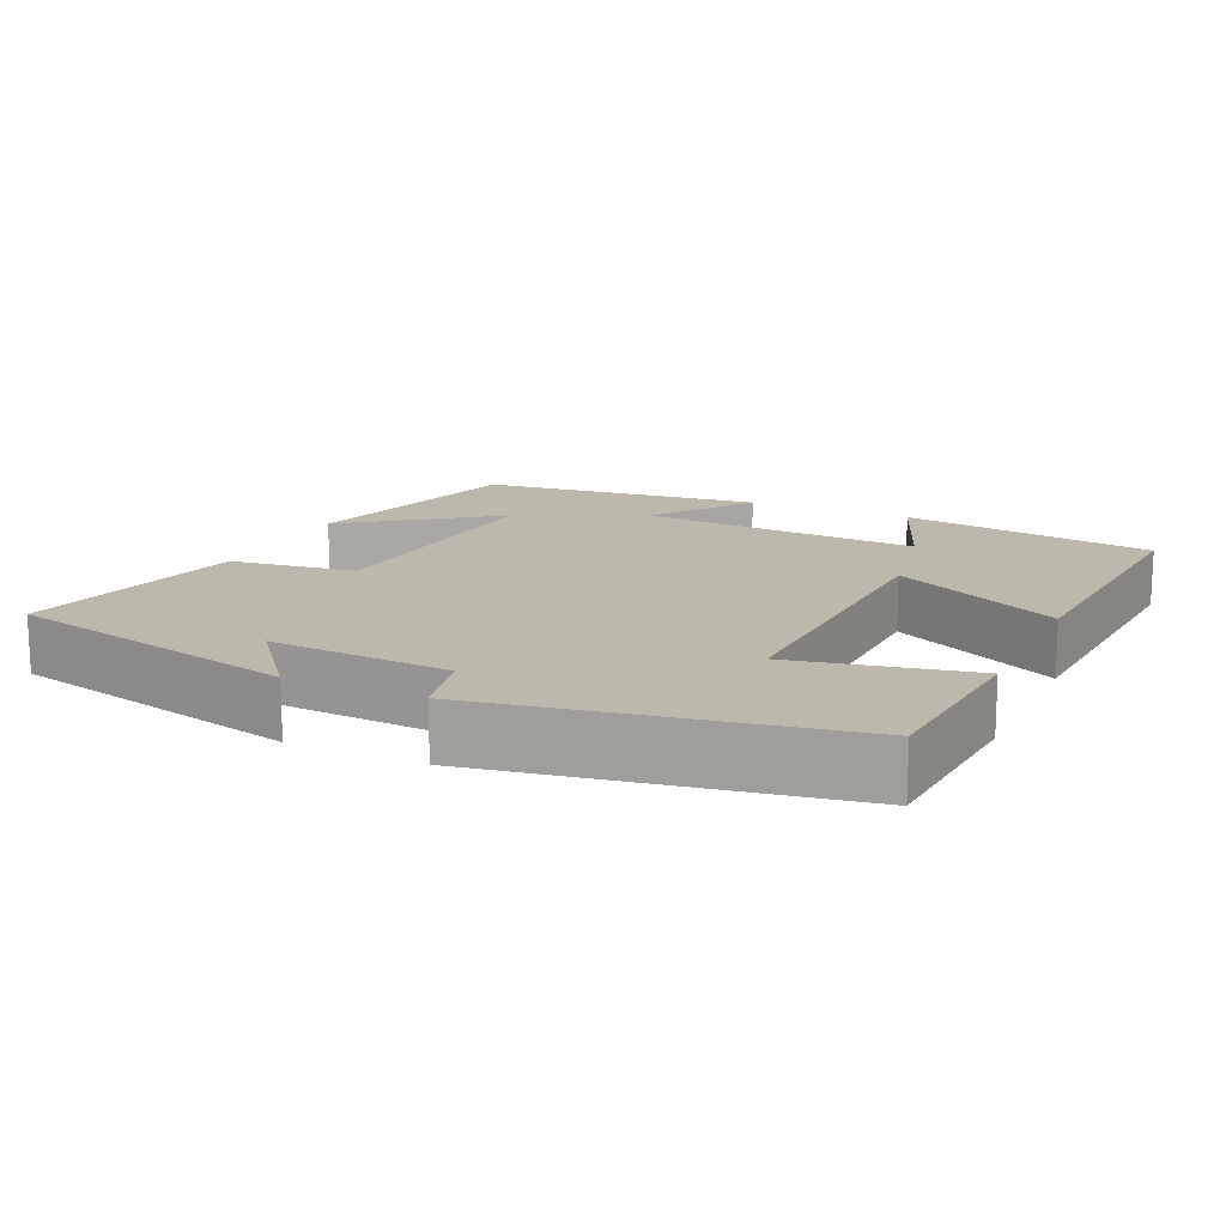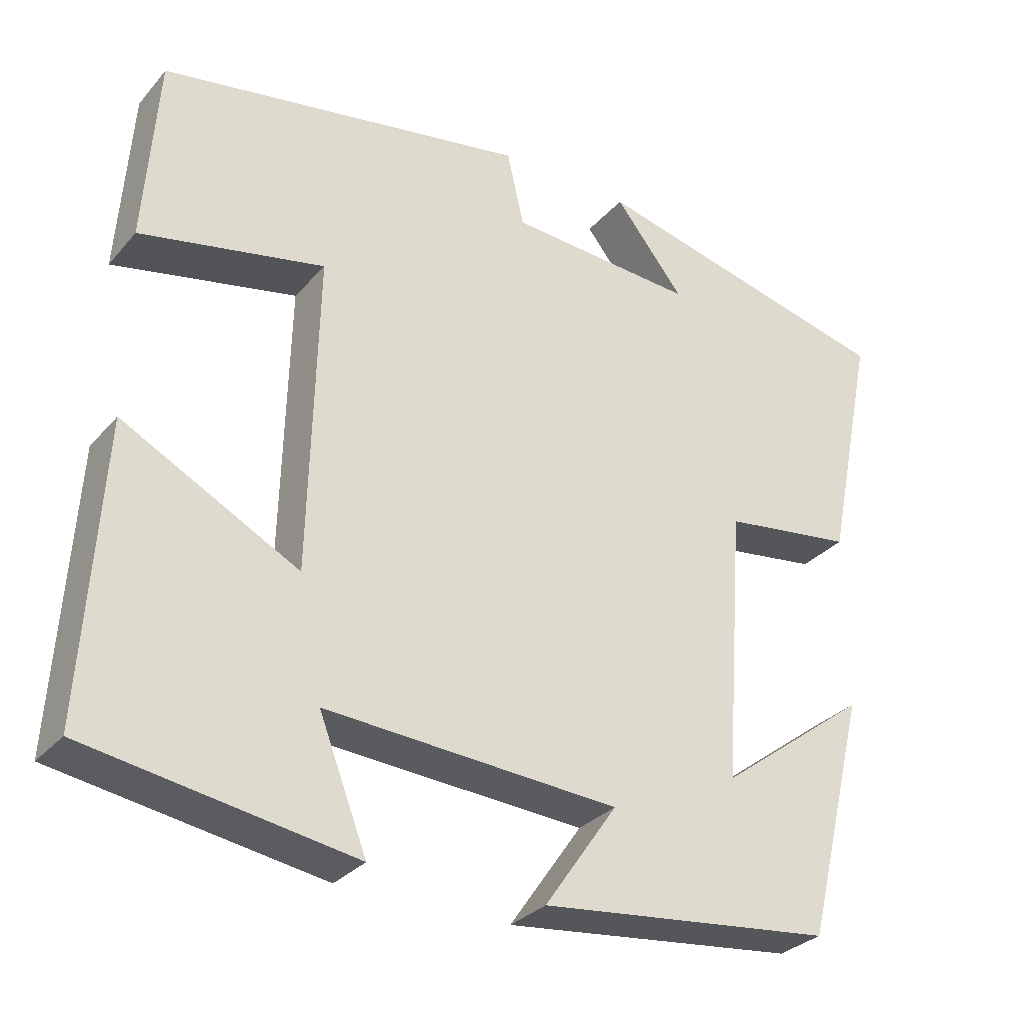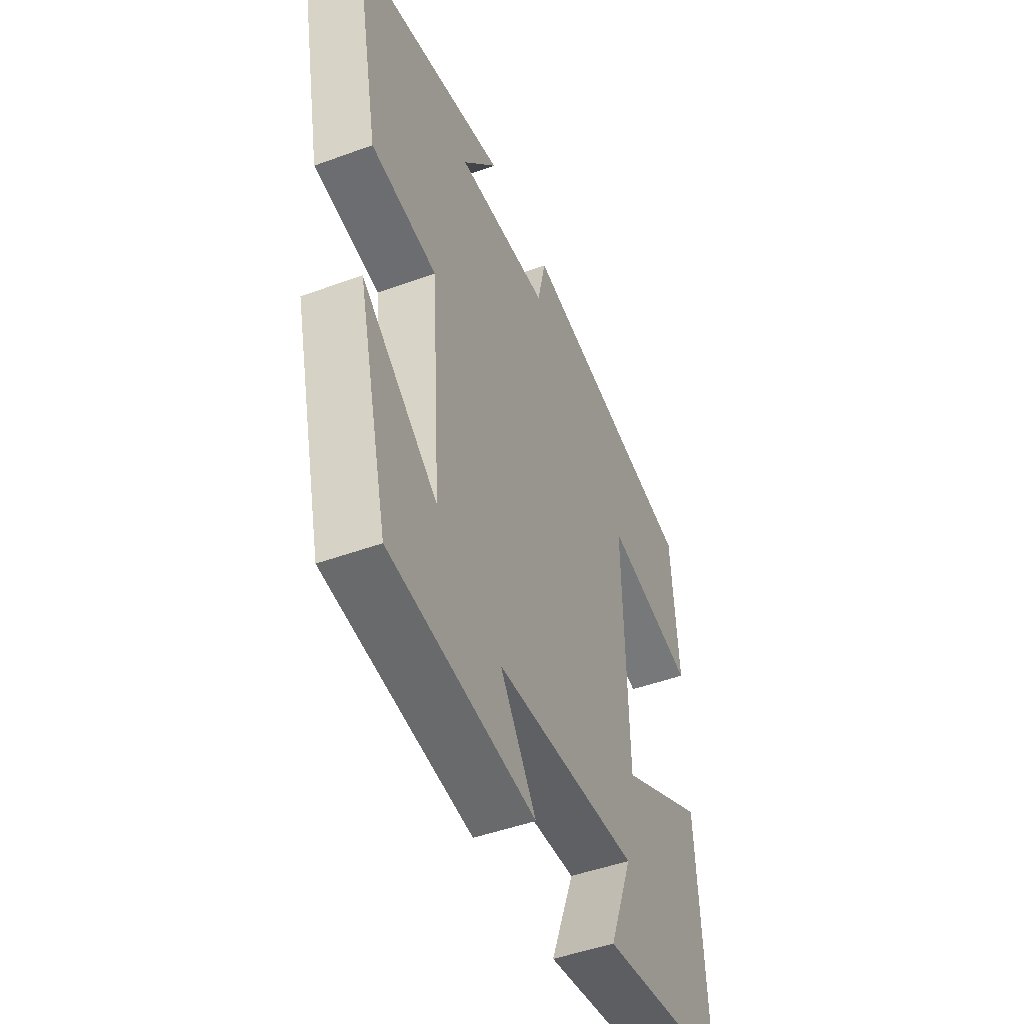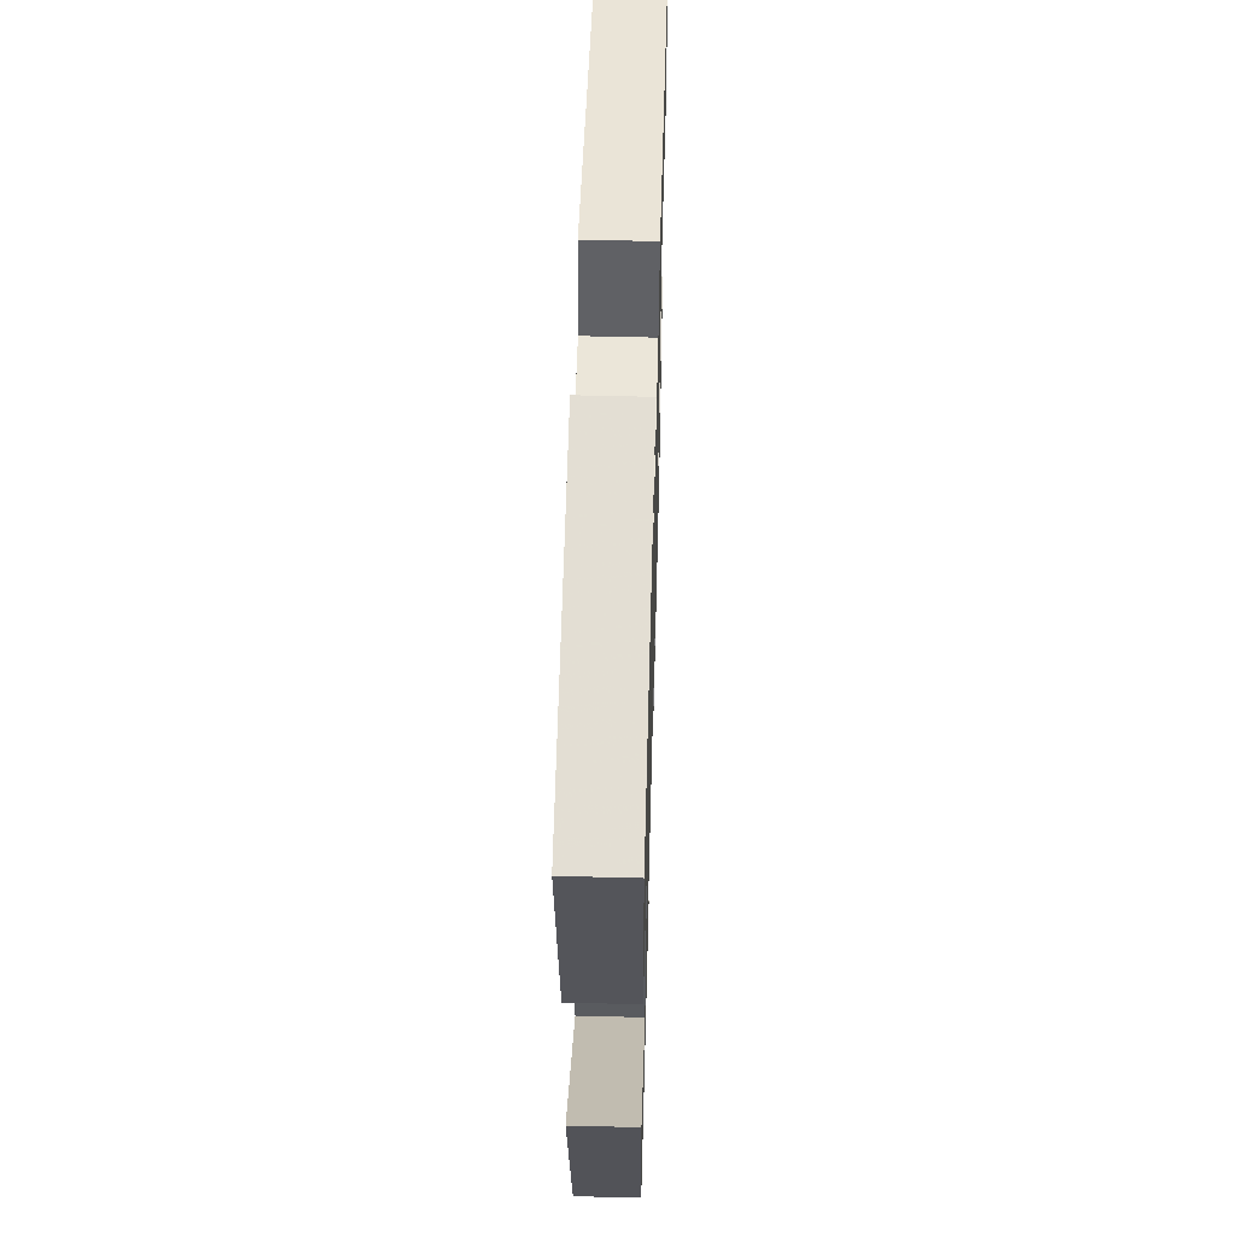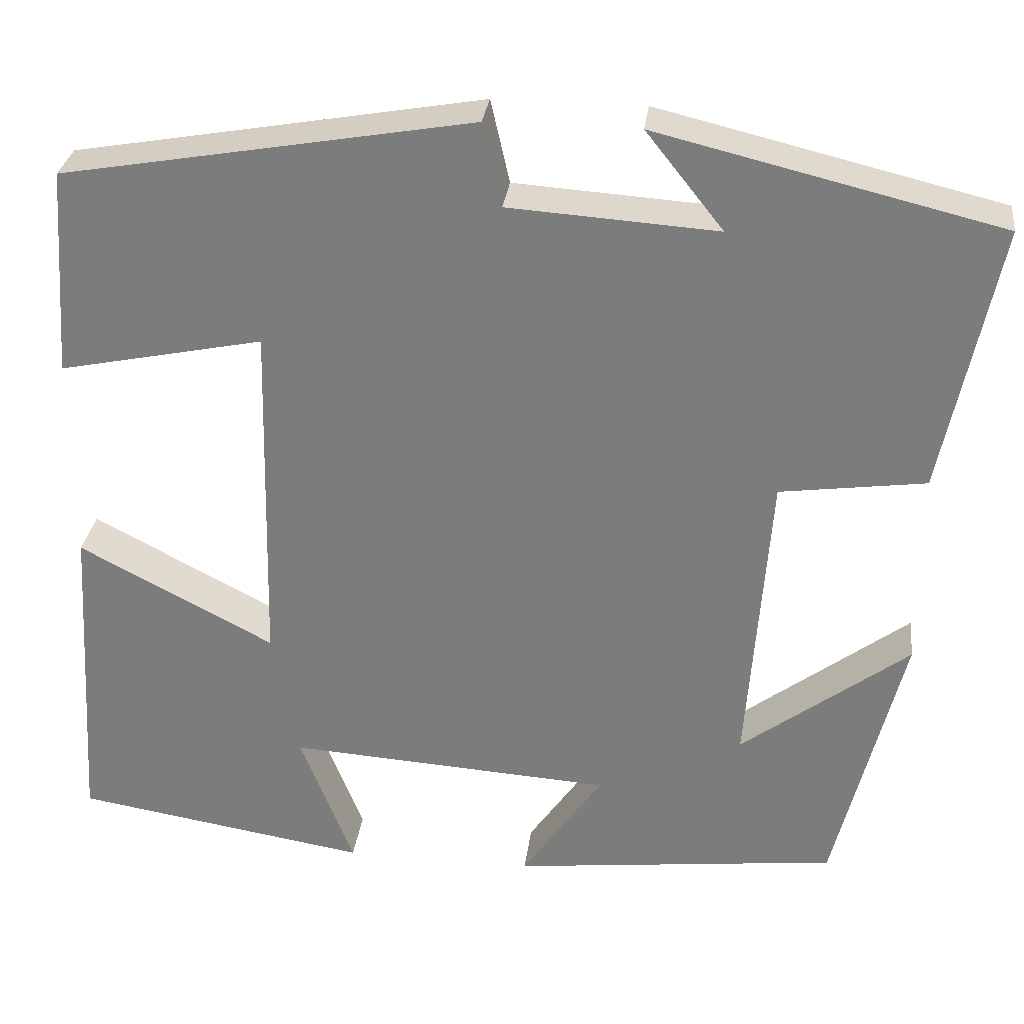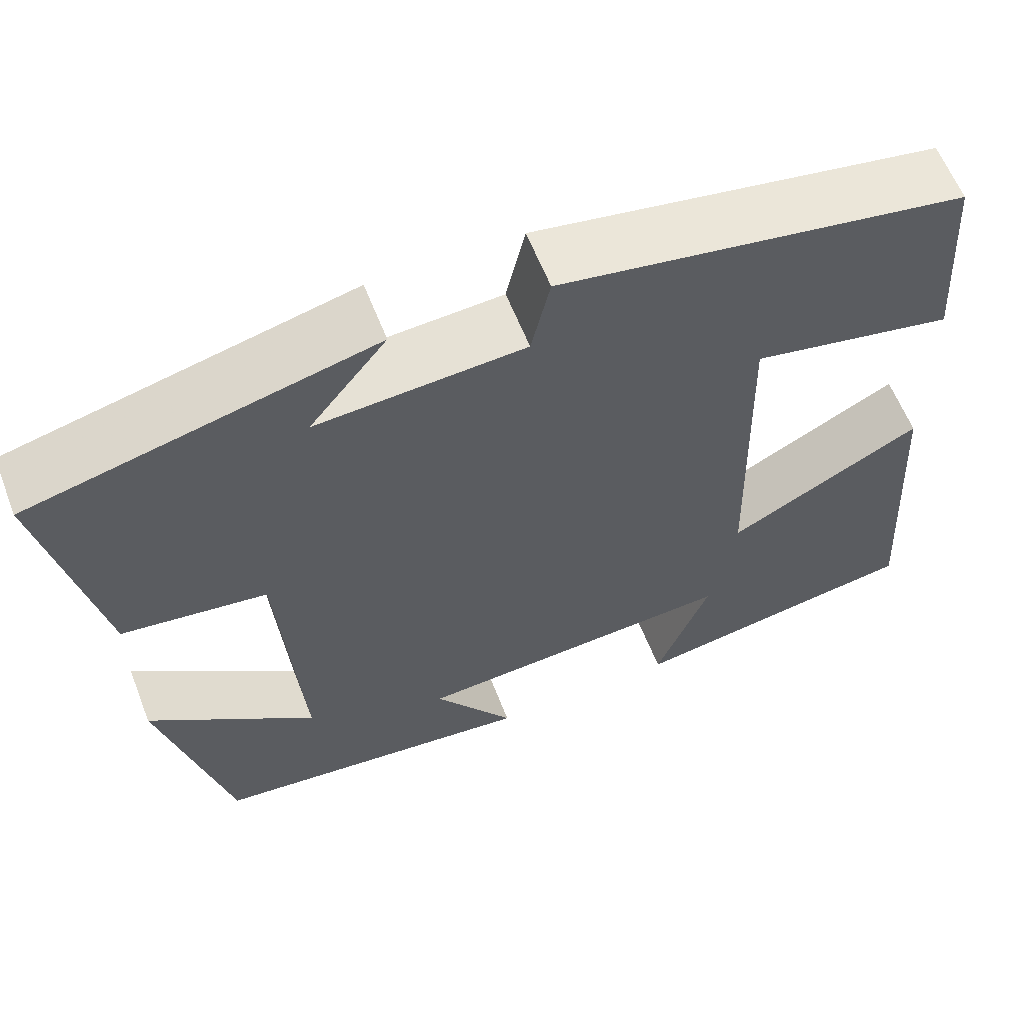
<metadata>
{"format":"obj","ext":"obj","renderer":"f3d","projection":"perspective","resolution":1024,"background":"white","views":[{"elev":14.8,"azim":24.9,"up":"+Y"},{"elev":-30.5,"azim":147.0,"up":"+Z"},{"elev":-47.2,"azim":-67.5,"up":"+Z"},{"elev":53.5,"azim":-88.4,"up":"+Z"},{"elev":30.1,"azim":-172.9,"up":"+Z"},{"elev":60.7,"azim":-21.3,"up":"+Z"}]}
</metadata>
<code>
v 0.483 0.07 0.417
v 0.5 0.07 0.175
v 0.263 0.07 0.224
v 0.273 0.07 -0.186
v 0.5 0.07 -0.067
v 0.523 0.07 -0.445
v 0.181 0.07 -0.5
v 0.243 0.07 -0.34
v -0.135 0.07 -0.364
v -0.041 0.07 -0.5
v -0.421 0.07 -0.457
v -0.5 0.07 -0.14
v -0.305 0.07 -0.287
v -0.331 0.07 0.069
v -0.5 0.07 0.092
v -0.564 0.07 0.404
v -0.166 0.07 0.5
v -0.256 0.07 0.387
v -0.014 0.07 0.403
v 0.008 0.07 0.5
v 0.483 0 0.417
v 0.5 0 0.175
v 0.263 0 0.224
v 0.273 0 -0.186
v 0.5 0 -0.067
v 0.523 0 -0.445
v 0.181 0 -0.5
v 0.243 0 -0.34
v -0.135 0 -0.364
v -0.041 0 -0.5
v -0.421 0 -0.457
v -0.5 0 -0.14
v -0.305 0 -0.287
v -0.331 0 0.069
v -0.5 0 0.092
v -0.564 0 0.404
v -0.166 0 0.5
v -0.256 0 0.387
v -0.014 0 0.403
v 0.008 0 0.5
f 19 20 1 2
f 18 19 2 3
f 15 16 17 18
f 14 15 18 3
f 13 14 3 4
f 10 11 12 13
f 9 10 13
f 8 9 13 4
f 5 6 7 8
f 4 5 8
f 22 21 40 39
f 23 22 39 38
f 38 37 36 35
f 23 38 35 34
f 24 23 34 33
f 33 32 31 30
f 33 30 29
f 24 33 29 28
f 28 27 26 25
f 28 25 24
f 1 21 22 2
f 2 22 23 3
f 3 23 24 4
f 4 24 25 5
f 5 25 26 6
f 6 26 27 7
f 7 27 28 8
f 8 28 29 9
f 9 29 30 10
f 10 30 31 11
f 11 31 32 12
f 12 32 33 13
f 13 33 34 14
f 14 34 35 15
f 15 35 36 16
f 16 36 37 17
f 17 37 38 18
f 18 38 39 19
f 19 39 40 20
f 20 40 21 1

</code>
